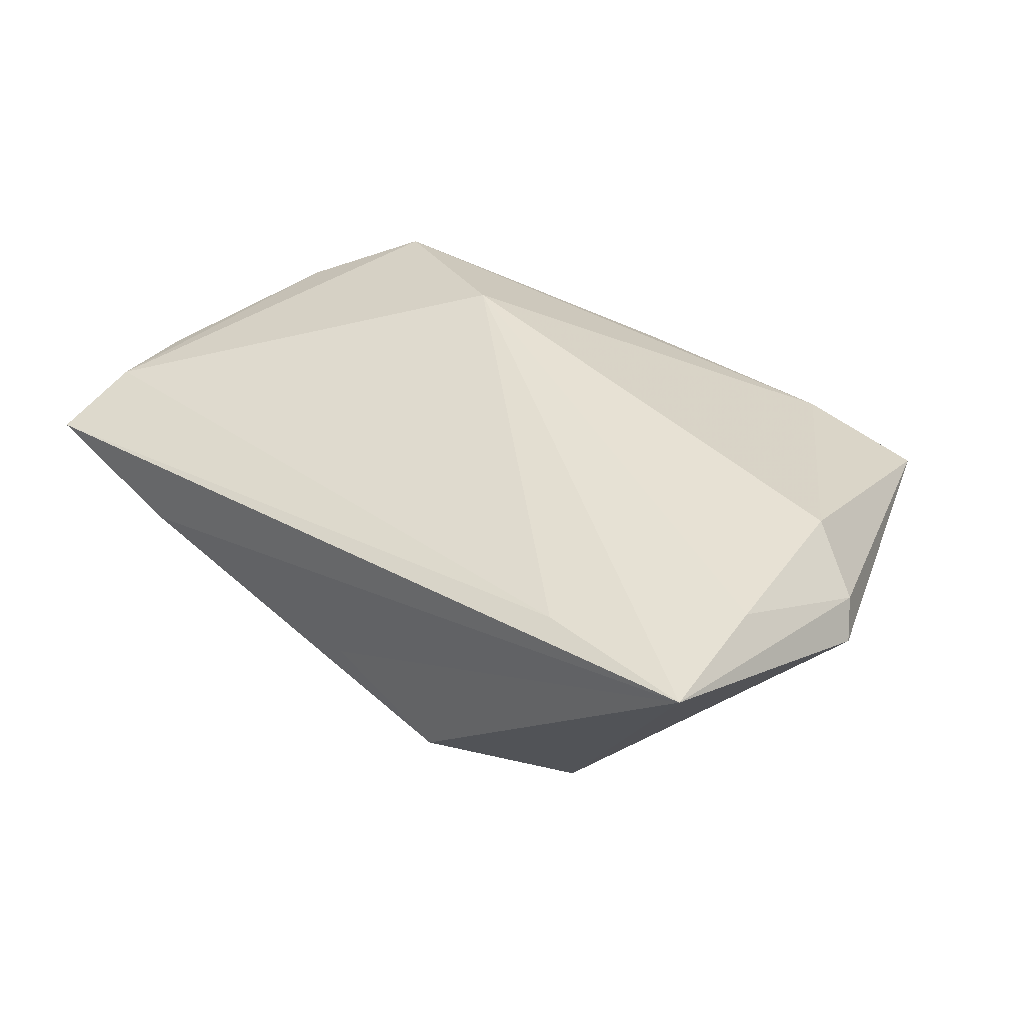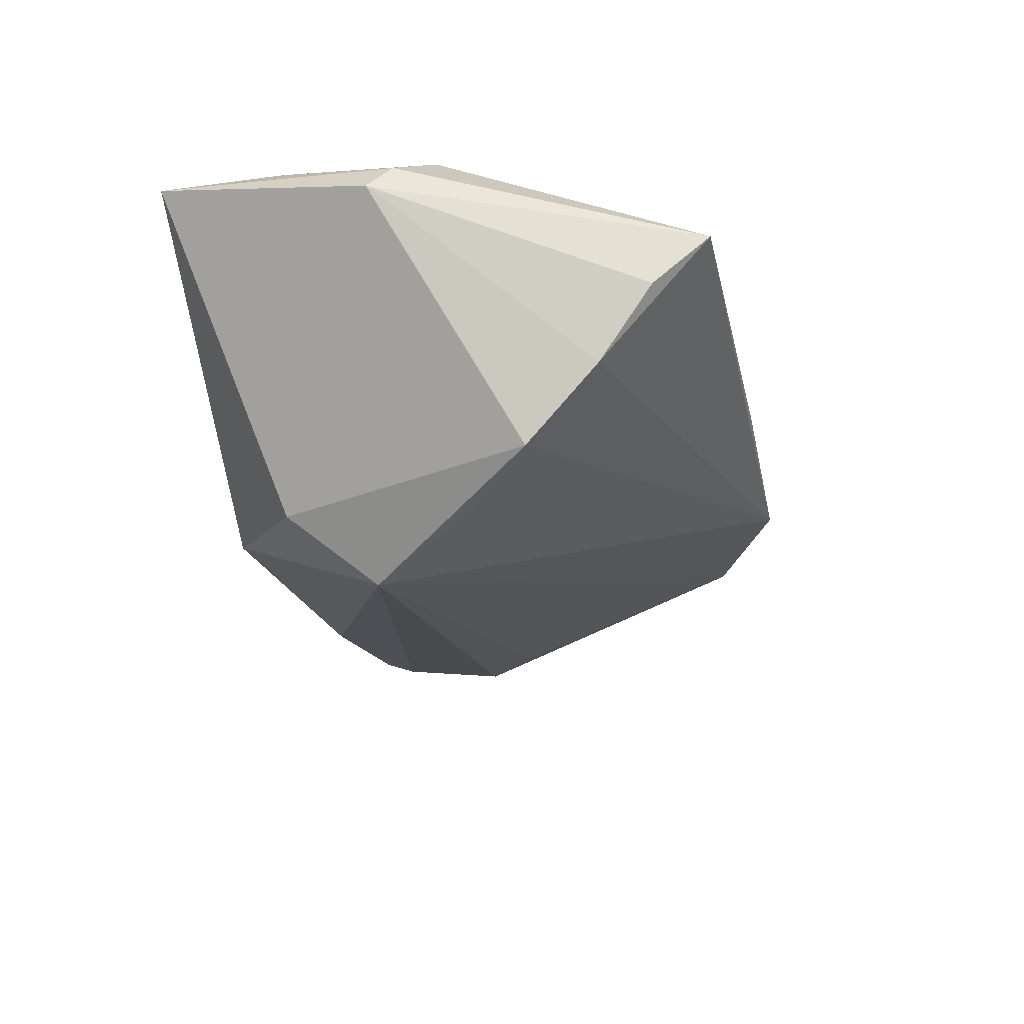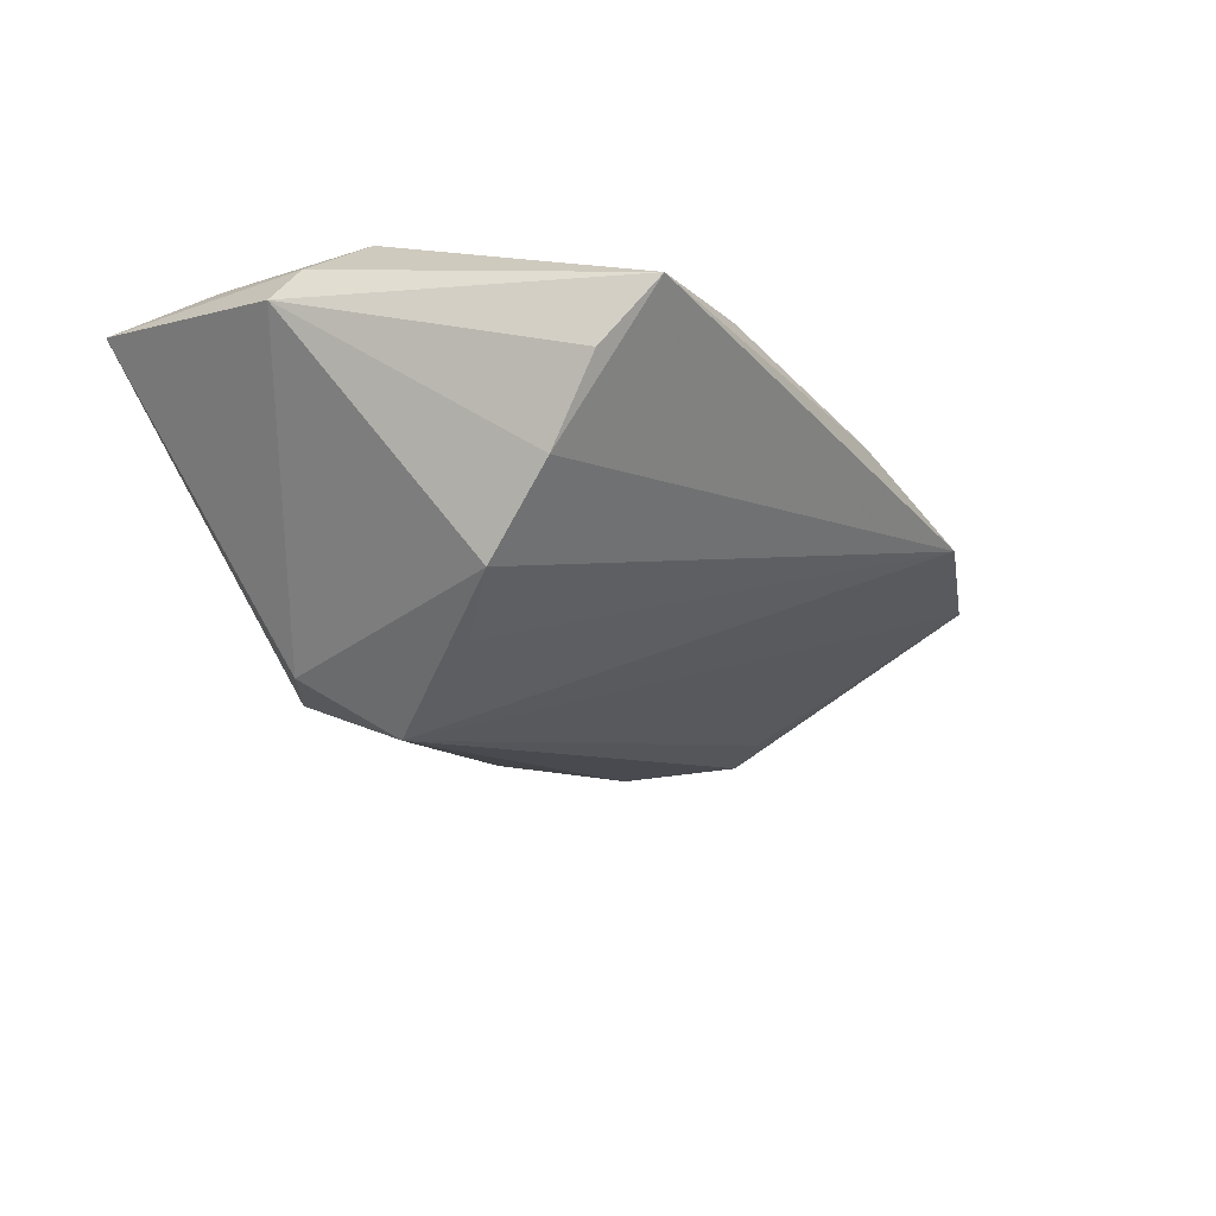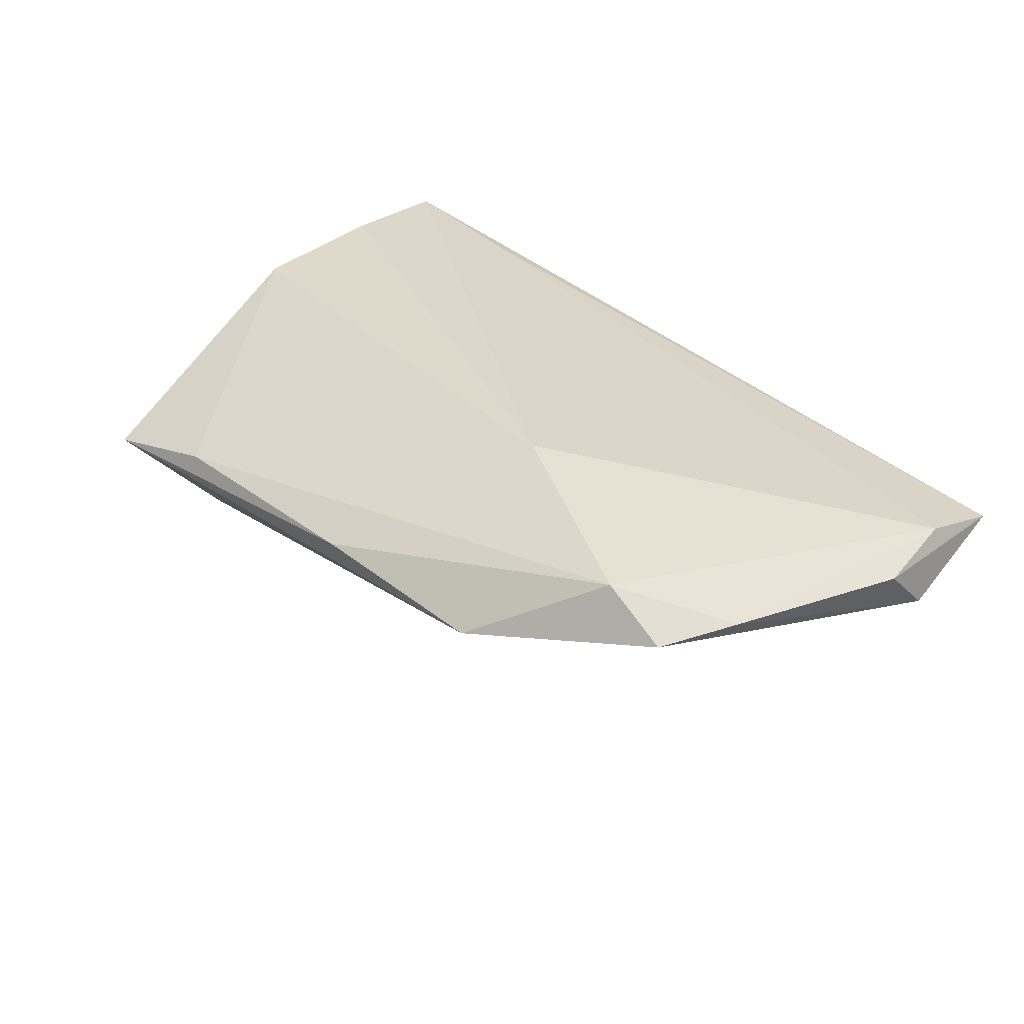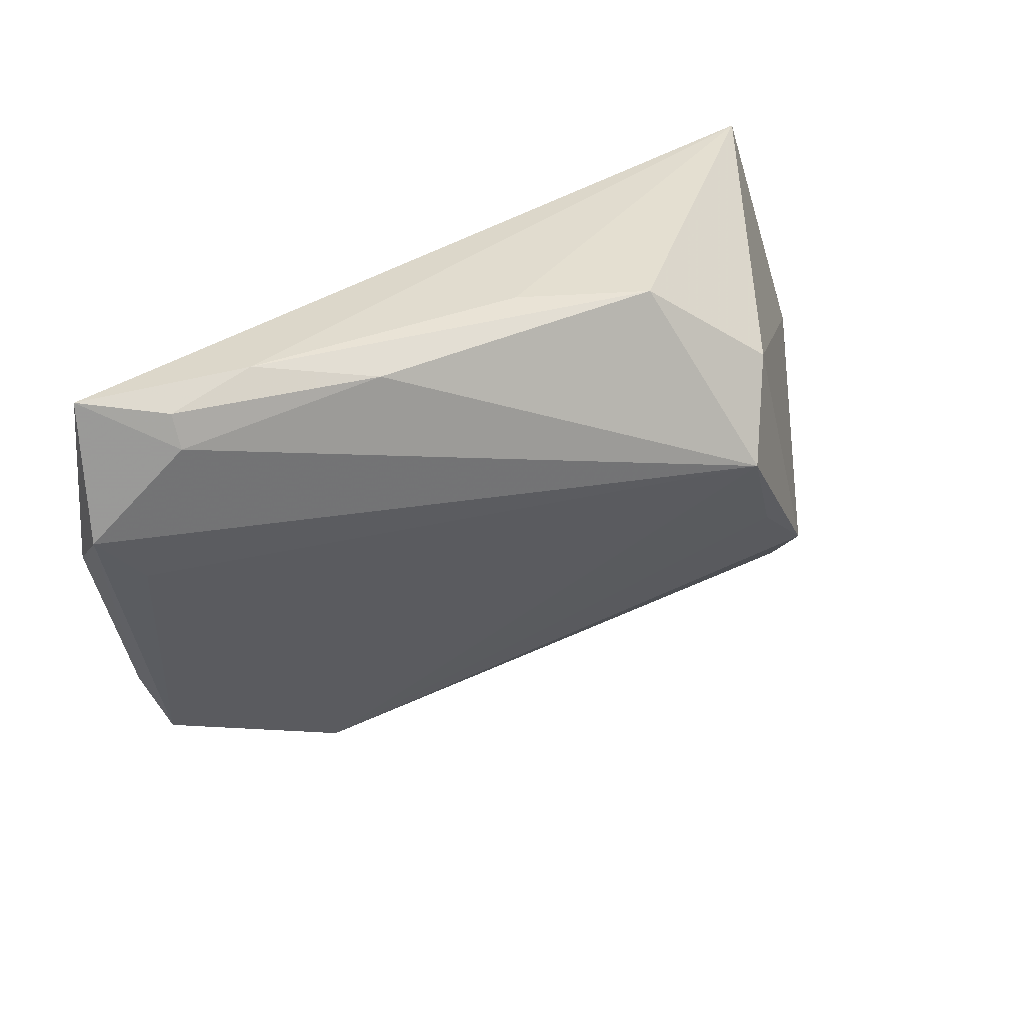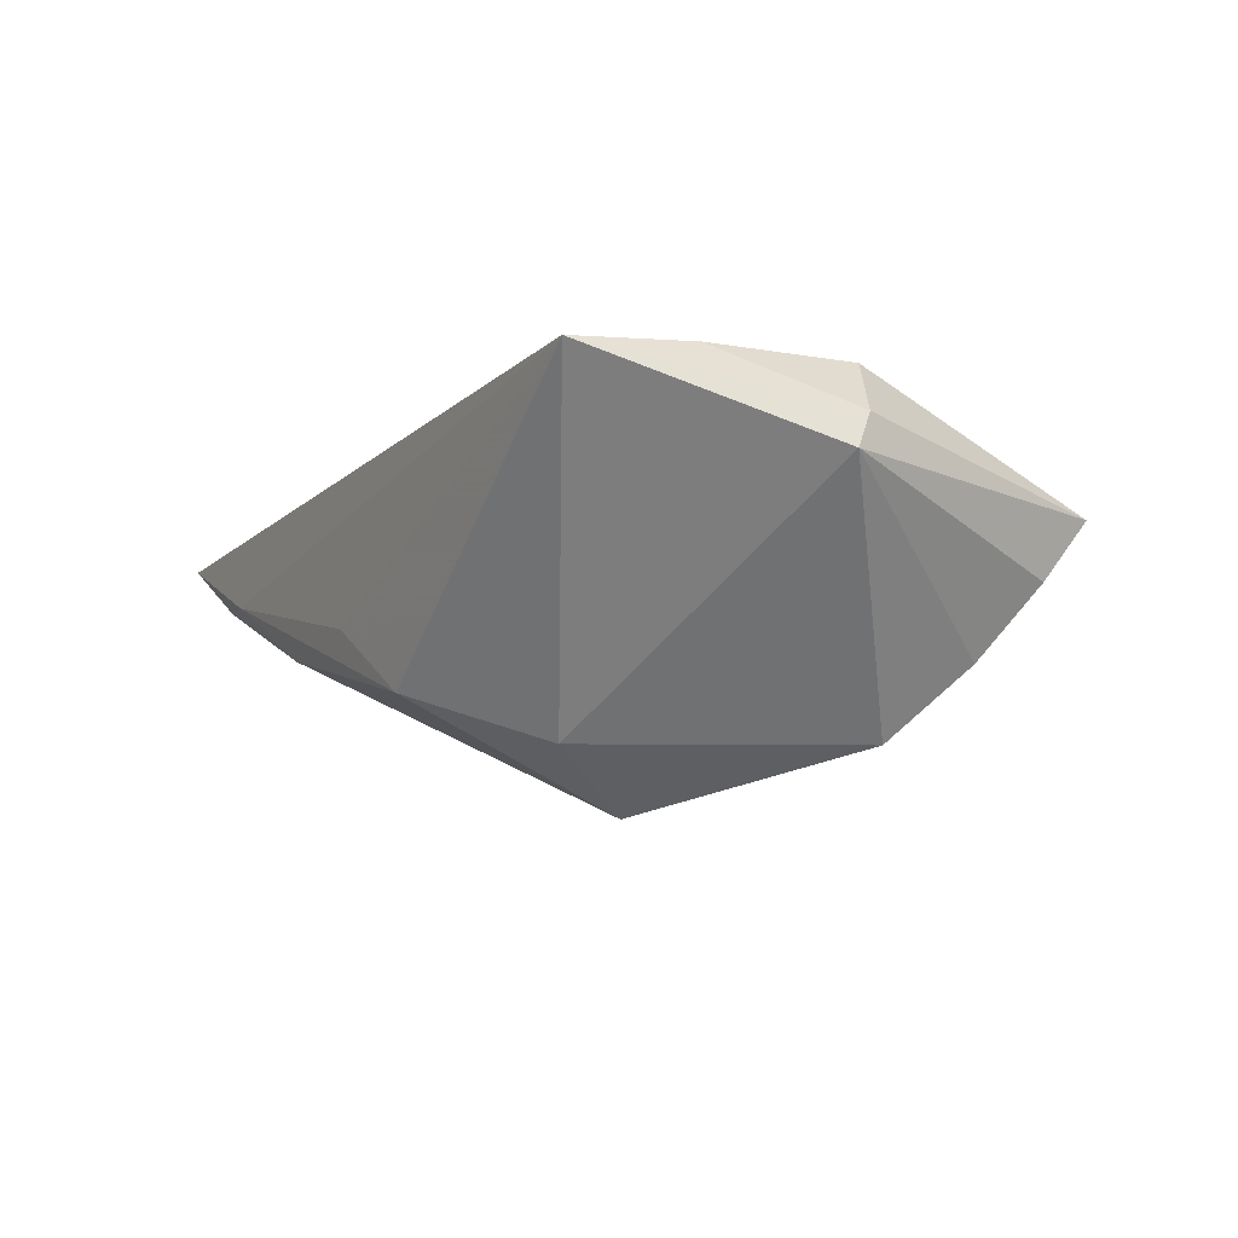
<metadata>
{"format":"obj","ext":"obj","renderer":"f3d","projection":"perspective","resolution":1024,"background":"white","views":[{"elev":39.5,"azim":-140.7,"up":"+Z"},{"elev":-31.7,"azim":-77.2,"up":"+Z"},{"elev":-27.7,"azim":-56.8,"up":"+Z"},{"elev":31.7,"azim":43.6,"up":"+Z"},{"elev":36.2,"azim":146.7,"up":"+Y"},{"elev":-3.8,"azim":-118.7,"up":"+Z"}]}
</metadata>
<code>
v -0.008266 0.03047 -0.01552
v 0.05208 0.02733 -0.003566
v 0.05303 -0.02869 0.006724
v -0.03252 -0.01439 -0.021
v -0.0512 0.001262 0.007053
v 0.05686 -0.01845 0.006674
v -0.02396 -0.006006 -0.02358
v -0.03667 -0.03869 0.003561
v -0.01675 0.008272 -0.02879
v -0.02309 0.01889 -0.02095
v -0.02554 0.02754 0.01472
v 0.04141 0.03015 -0.003528
v -0.03815 -0.03145 -0.00359
v -0.04625 0.03054 0.01609
v -0.04921 -0.001491 0.0111
v 0.02792 0.02782 -0.01066
v 0.05719 0.004772 -0.002344
v 0.05199 0.02325 -0.005307
v 0.02242 -0.01752 0.01716
v -0.0421 -0.005077 0.01716
v 0.0611 0.01741 0.005556
v -0.02125 -0.03787 0.006606
v 0.00688 0.03071 -0.00801
v 0.06273 0.005842 0.004141
v 0.06319 0.01186 -0.001964
v -0.04453 0.01476 0.01716
v 0.007226 -0.03869 0.005461
v 0.06145 0.02896 0.002438
v 0.04537 -0.02863 0.01191
v -0.03558 -0.02417 -0.01238
v 0.03042 -0.03854 0.002772
f 13 8 5
f 25 28 24
f 22 20 8
f 19 20 22
f 7 4 9
f 9 31 7
f 7 31 4
f 8 13 30
f 30 31 8
f 4 31 30
f 5 4 30
f 30 13 5
f 18 25 9
f 28 25 18
f 3 31 9
f 11 14 19
f 28 14 11
f 26 20 19
f 19 14 26
f 12 14 28
f 10 1 9
f 10 14 1
f 9 4 10
f 5 14 10
f 10 4 5
f 19 22 29
f 31 3 29
f 9 25 17
f 17 3 9
f 25 3 17
f 6 25 24
f 6 3 25
f 6 29 3
f 21 11 19
f 28 11 21
f 24 28 21
f 19 29 21
f 21 6 24
f 29 6 21
f 15 14 5
f 15 26 14
f 20 26 15
f 5 8 15
f 8 20 15
f 1 14 23
f 23 12 1
f 14 12 23
f 31 29 27
f 27 29 22
f 8 31 27
f 27 22 8
f 16 18 9
f 1 12 16
f 9 1 16
f 28 18 2
f 18 16 2
f 2 12 28
f 2 16 12

</code>
